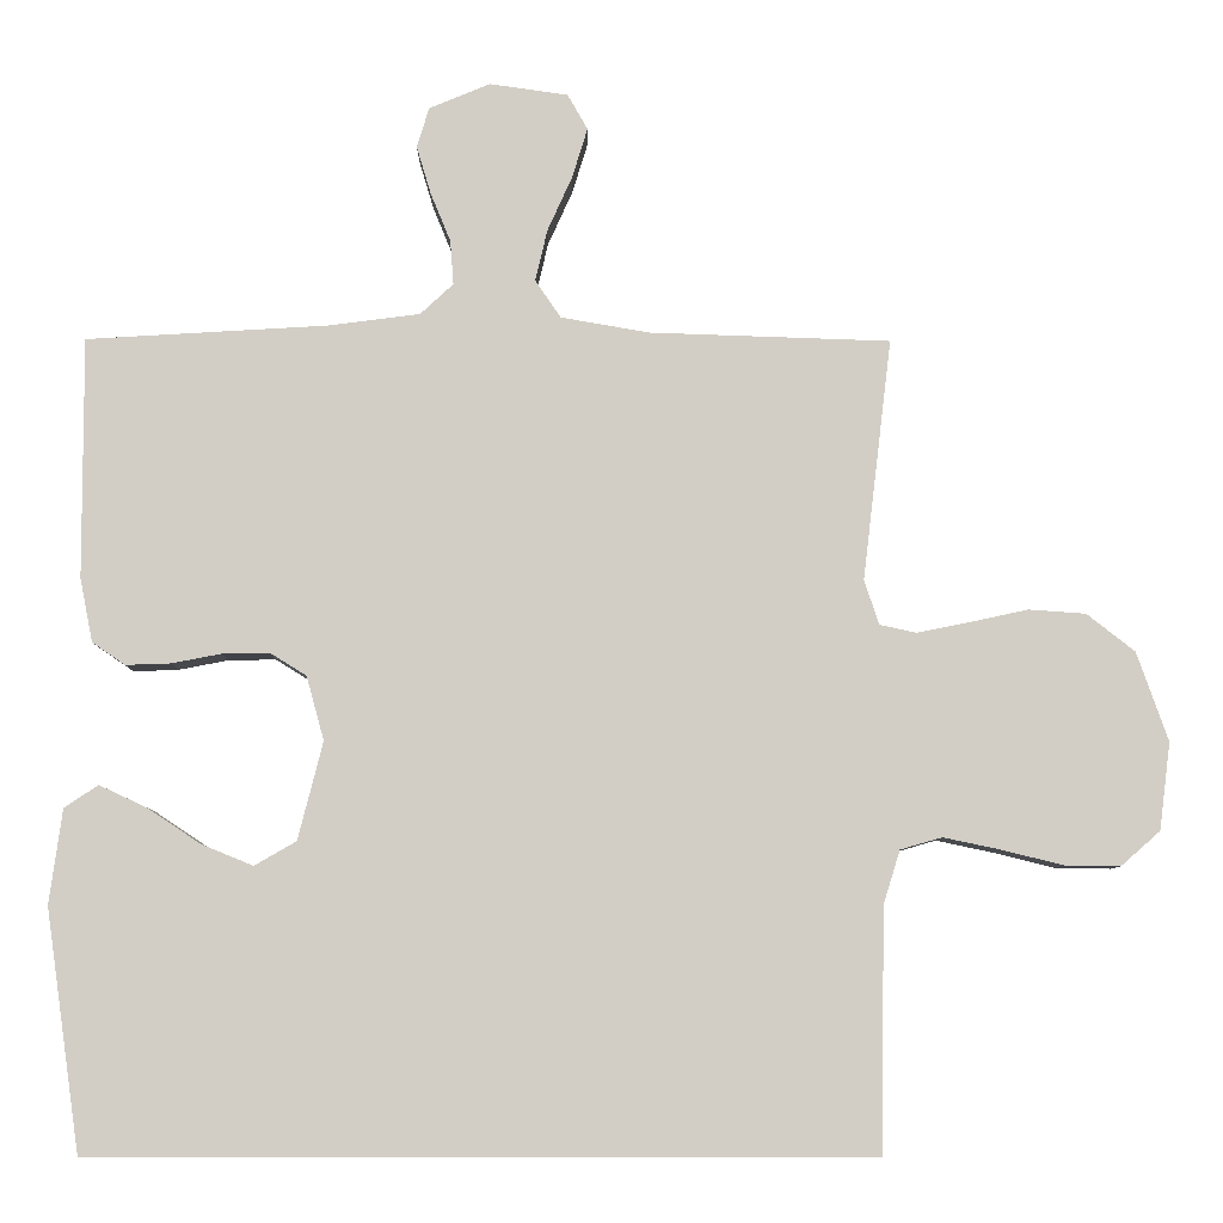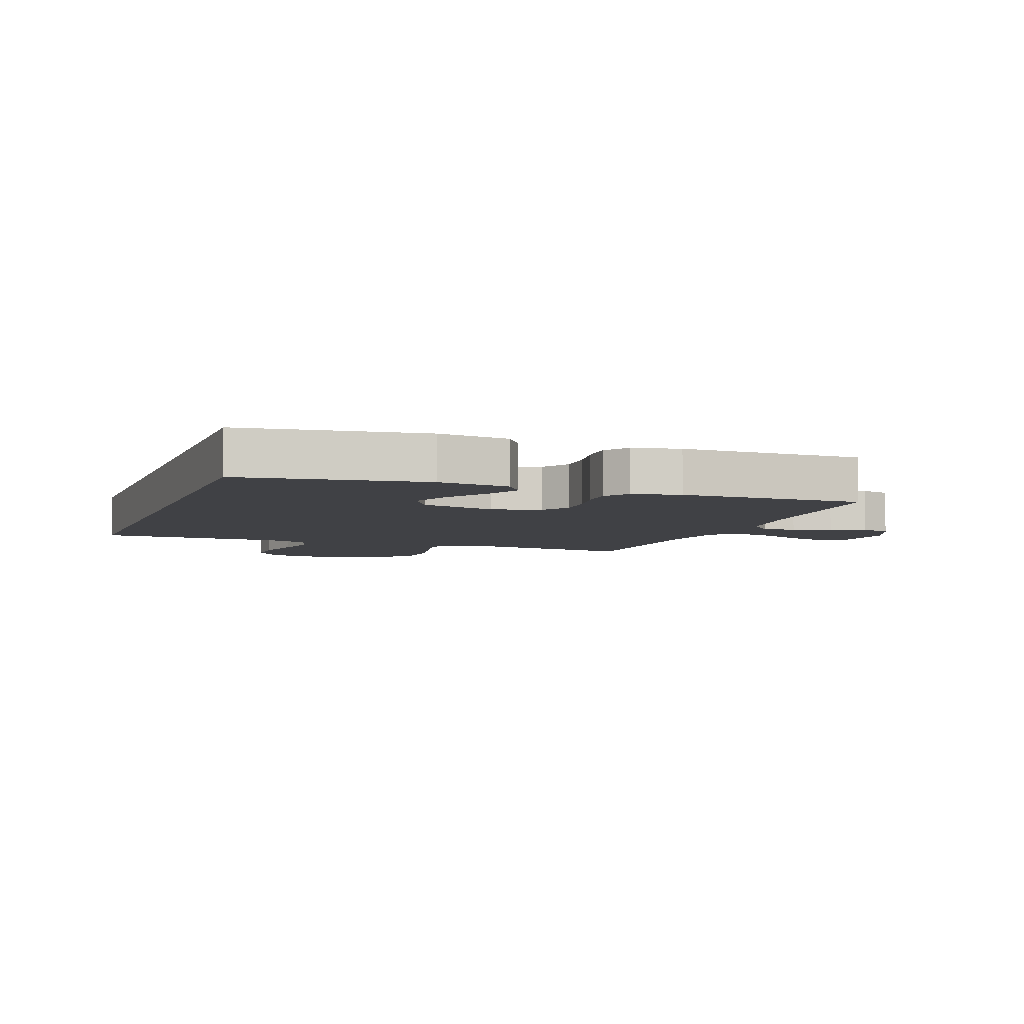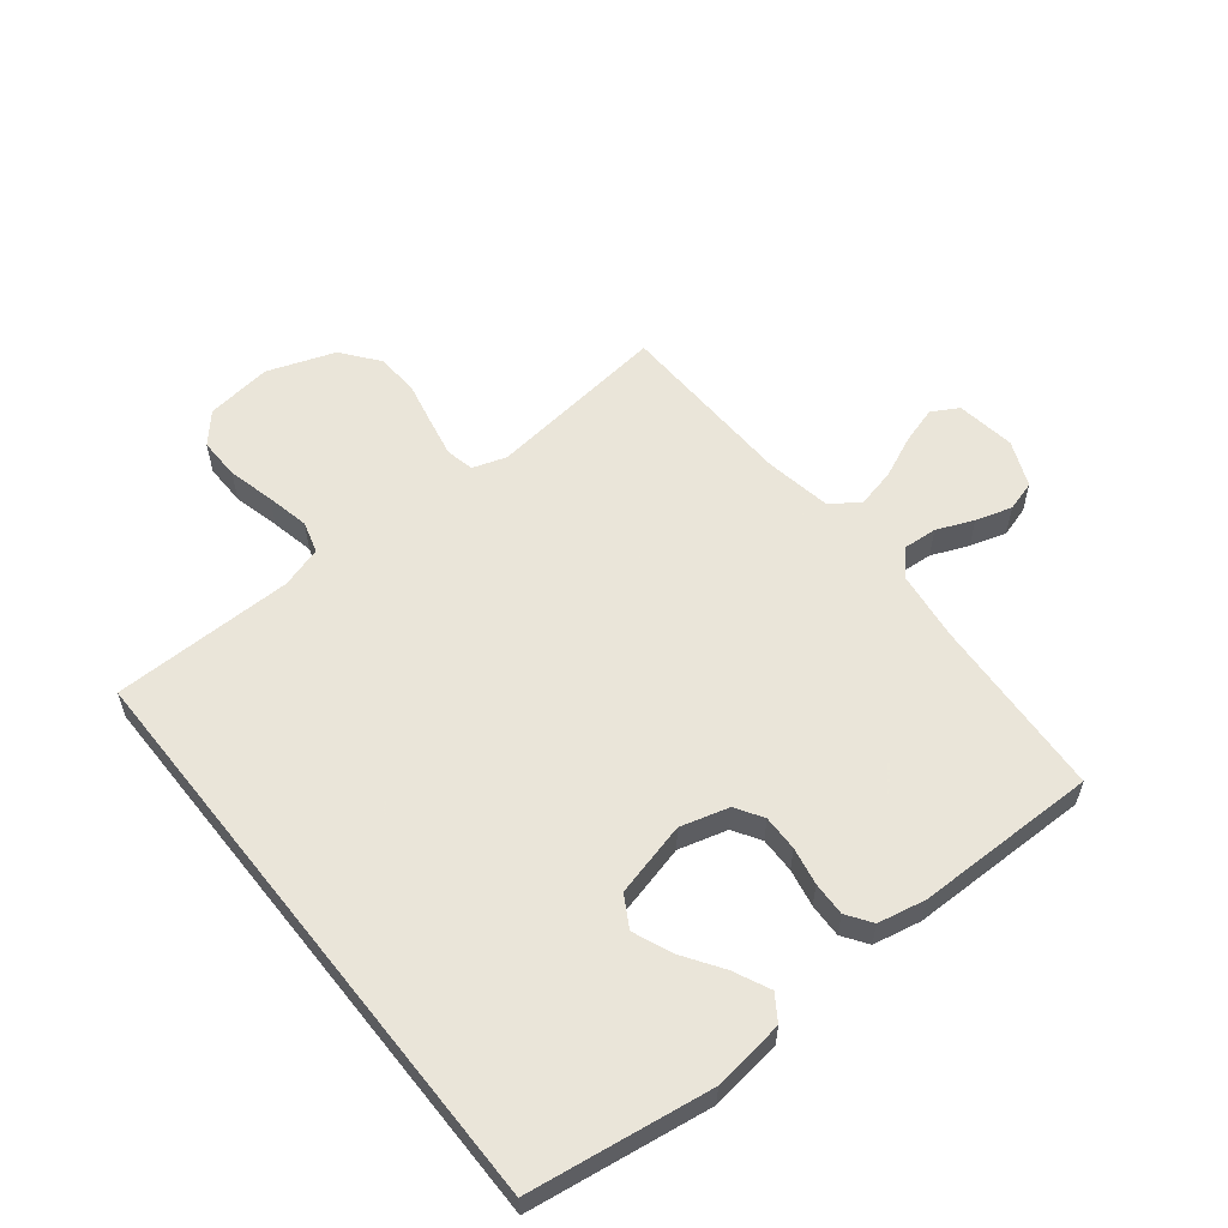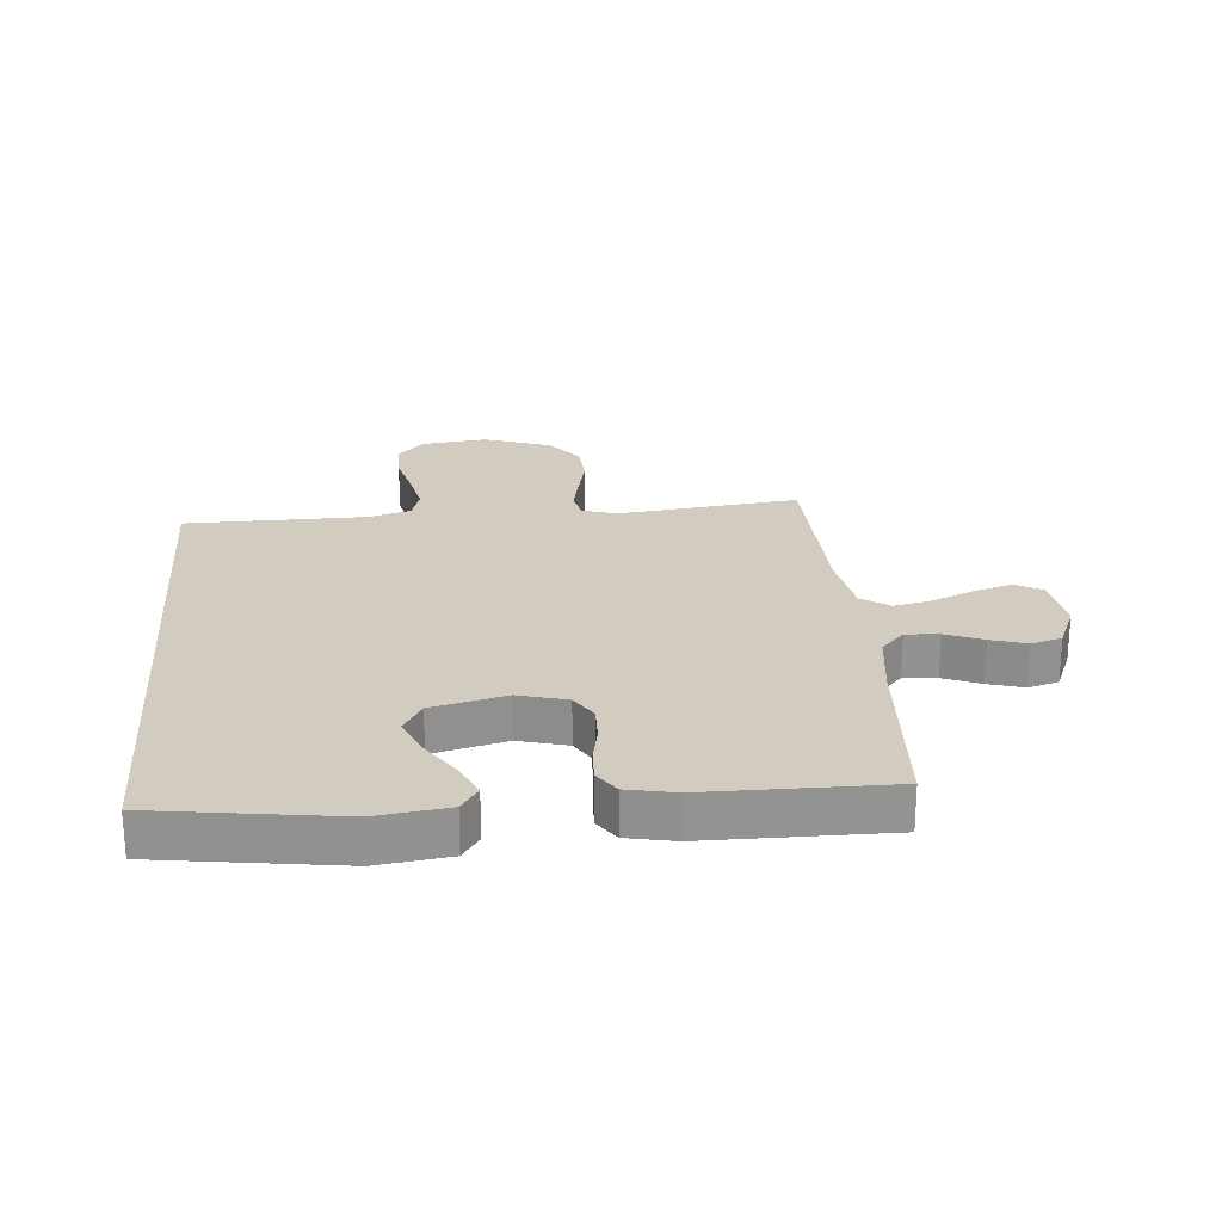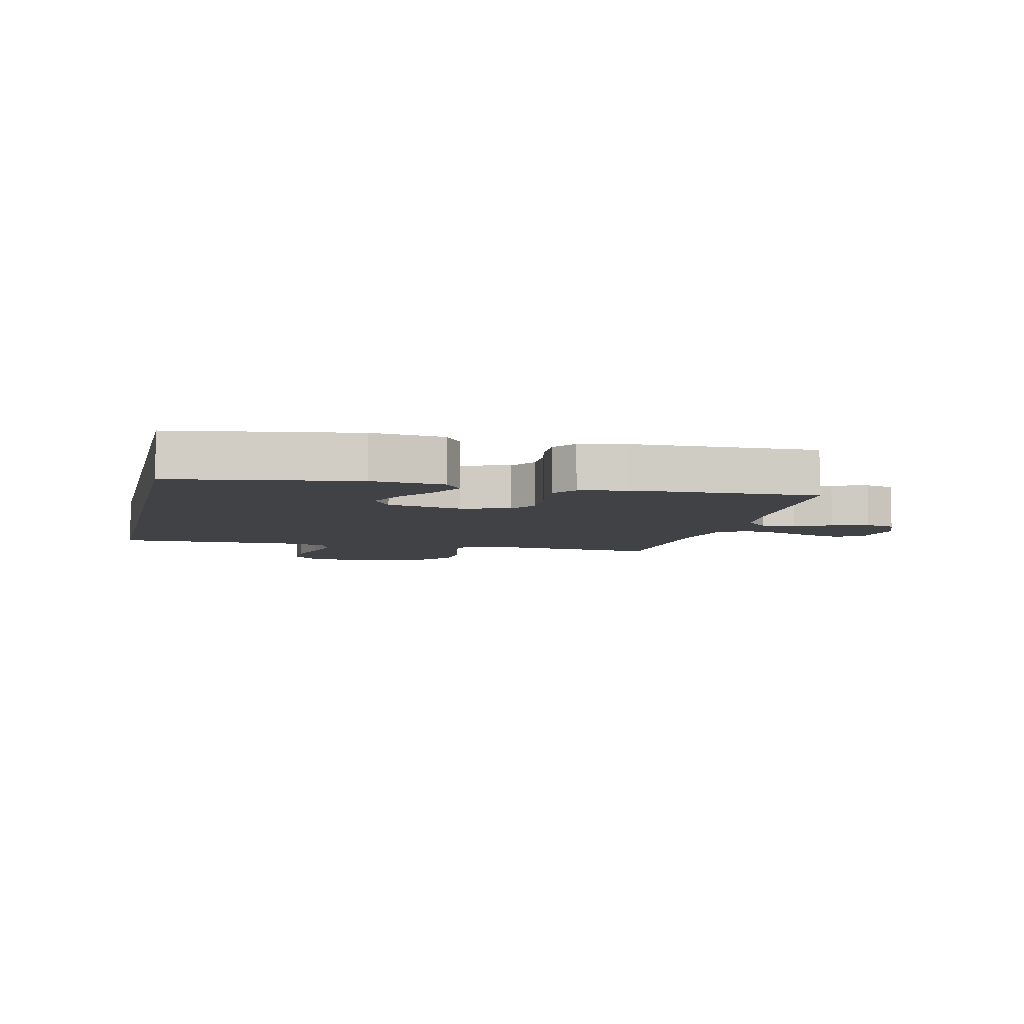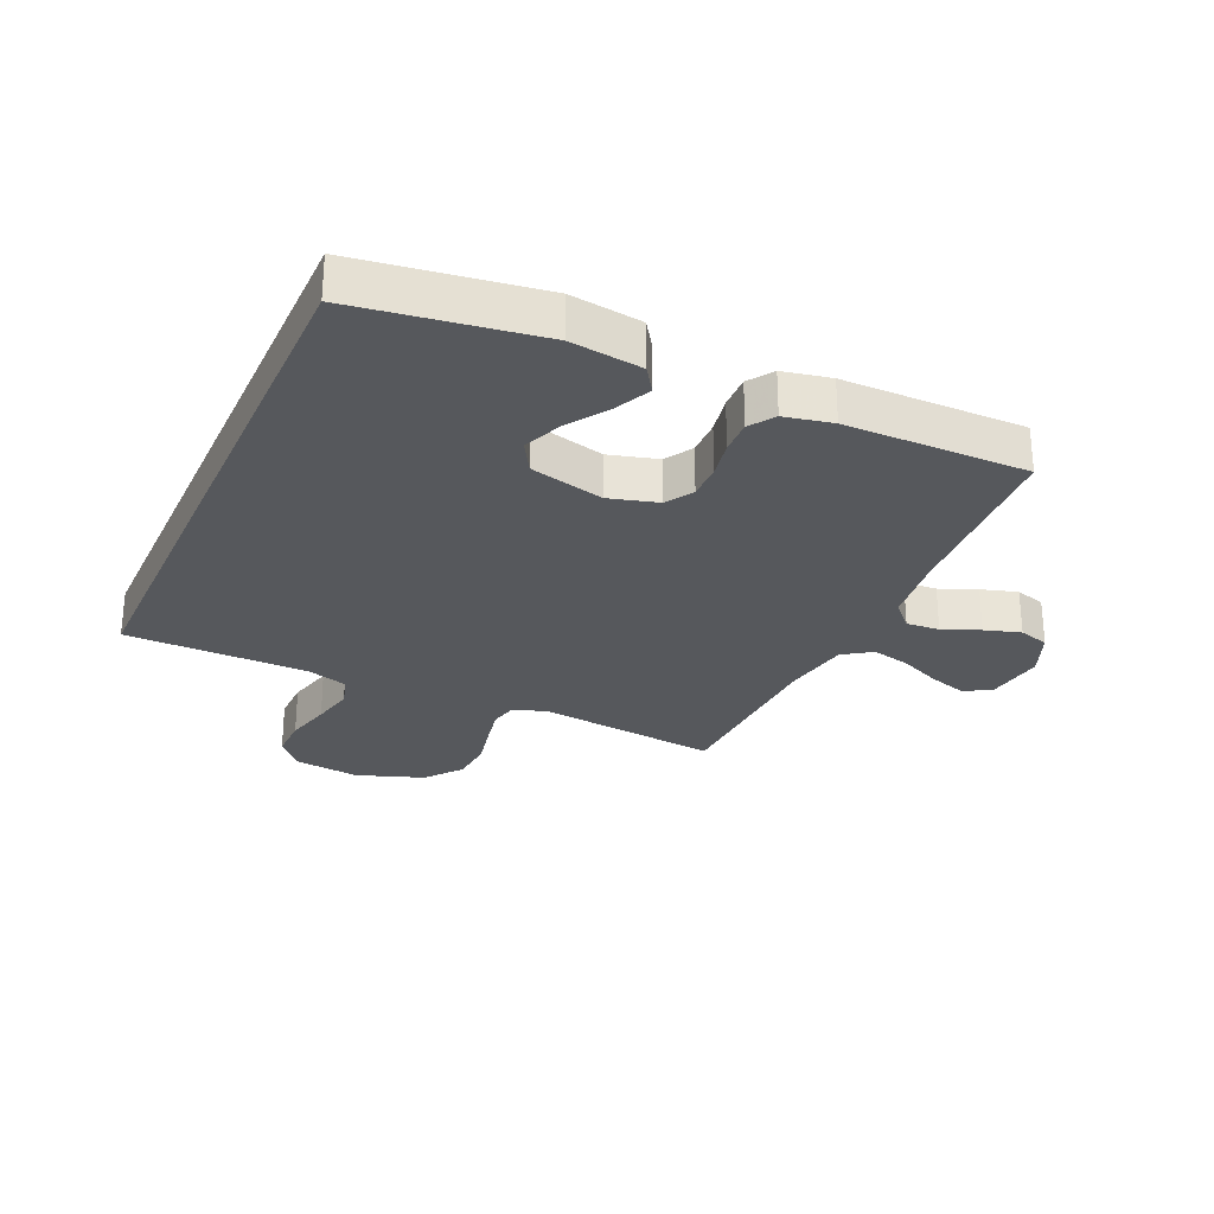
<metadata>
{"format":"obj","ext":"obj","renderer":"f3d","projection":"perspective","resolution":1024,"background":"white","views":[{"elev":-7.6,"azim":-0.6,"up":"+Z"},{"elev":-5.8,"azim":-110.1,"up":"+Y"},{"elev":57.7,"azim":-128.4,"up":"+Y"},{"elev":23.8,"azim":-94.8,"up":"+Y"},{"elev":-6.1,"azim":-102.6,"up":"+Y"},{"elev":-27.7,"azim":-114.3,"up":"+Y"}]}
</metadata>
<code>
v 0.479 0.07 -0.5
v -0.486 0.07 -0.5
v -0.529 0.07 -0.2
v -0.513 0.07 -0.082
v -0.471 0.07 -0.054
v -0.411 0.07 -0.082
v -0.345 0.07 -0.126
v -0.281 0.07 -0.152
v -0.229 0.07 -0.122
v -0.198 0.07 0
v -0.22 0.07 0.08
v -0.265 0.07 0.108
v -0.324 0.07 0.107
v -0.386 0.07 0.095
v -0.442 0.07 0.093
v -0.483 0.07 0.121
v -0.499 0.07 0.2
v -0.5 0.07 0.5
v -0.2 0.07 0.518
v -0.085 0.07 0.533
v -0.044 0.07 0.571
v -0.048 0.07 0.626
v -0.073 0.07 0.687
v -0.091 0.07 0.747
v -0.076 0.07 0.797
v 0 0.07 0.829
v 0.098 0.07 0.815
v 0.123 0.07 0.771
v 0.104 0.07 0.709
v 0.073 0.07 0.64
v 0.058 0.07 0.576
v 0.09 0.07 0.529
v 0.2 0.07 0.51
v 0.5 0.07 0.5
v 0.464 0.07 0.2
v 0.482 0.07 0.144
v 0.528 0.07 0.134
v 0.593 0.07 0.147
v 0.666 0.07 0.163
v 0.737 0.07 0.158
v 0.797 0.07 0.111
v 0.836 0.07 0
v 0.822 0.07 -0.109
v 0.773 0.07 -0.152
v 0.704 0.07 -0.151
v 0.627 0.07 -0.132
v 0.556 0.07 -0.117
v 0.504 0.07 -0.132
v 0.483 0.07 -0.2
v 0.479 0 -0.5
v -0.486 0 -0.5
v -0.529 0 -0.2
v -0.513 0 -0.082
v -0.471 0 -0.054
v -0.411 0 -0.082
v -0.345 0 -0.126
v -0.281 0 -0.152
v -0.229 0 -0.122
v -0.198 0 0
v -0.22 0 0.08
v -0.265 0 0.108
v -0.324 0 0.107
v -0.386 0 0.095
v -0.442 0 0.093
v -0.483 0 0.121
v -0.499 0 0.2
v -0.5 0 0.5
v -0.2 0 0.518
v -0.085 0 0.533
v -0.044 0 0.571
v -0.048 0 0.626
v -0.073 0 0.687
v -0.091 0 0.747
v -0.076 0 0.797
v 0 0 0.829
v 0.098 0 0.815
v 0.123 0 0.771
v 0.104 0 0.709
v 0.073 0 0.64
v 0.058 0 0.576
v 0.09 0 0.529
v 0.2 0 0.51
v 0.5 0 0.5
v 0.464 0 0.2
v 0.482 0 0.144
v 0.528 0 0.134
v 0.593 0 0.147
v 0.666 0 0.163
v 0.737 0 0.158
v 0.797 0 0.111
v 0.836 0 0
v 0.822 0 -0.109
v 0.773 0 -0.152
v 0.704 0 -0.151
v 0.627 0 -0.132
v 0.556 0 -0.117
v 0.504 0 -0.132
v 0.483 0 -0.2
f 44 45 46
f 43 44 46
f 42 43 46
f 41 42 46
f 40 41 46
f 39 40 46
f 38 39 46
f 37 38 46 47
f 36 37 47 48
f 33 34 35
f 36 48 49
f 35 36 49
f 33 35 49
f 32 33 49
f 28 29 30
f 27 28 30
f 26 27 30
f 25 26 30
f 24 25 30
f 23 24 30
f 22 23 30
f 21 22 30 31
f 32 49 1
f 31 32 1
f 21 31 1
f 20 21 1
f 17 18 19
f 16 17 19
f 15 16 19
f 14 15 19
f 13 14 19
f 5 6 7
f 4 5 7
f 3 4 7
f 2 3 7
f 2 7 8
f 1 2 8 9
f 12 13 19 20
f 11 12 20
f 10 11 20 1
f 1 9 10
f 95 94 93
f 95 93 92
f 95 92 91
f 95 91 90
f 95 90 89
f 95 89 88
f 95 88 87
f 96 95 87 86
f 97 96 86 85
f 84 83 82
f 98 97 85
f 98 85 84
f 98 84 82
f 98 82 81
f 79 78 77
f 79 77 76
f 79 76 75
f 79 75 74
f 79 74 73
f 79 73 72
f 79 72 71
f 80 79 71 70
f 50 98 81
f 50 81 80
f 50 80 70
f 50 70 69
f 68 67 66
f 68 66 65
f 68 65 64
f 68 64 63
f 68 63 62
f 56 55 54
f 56 54 53
f 56 53 52
f 56 52 51
f 57 56 51
f 58 57 51 50
f 69 68 62 61
f 69 61 60
f 50 69 60 59
f 59 58 50
f 1 50 51 2
f 2 51 52 3
f 3 52 53 4
f 4 53 54 5
f 5 54 55 6
f 6 55 56 7
f 7 56 57 8
f 8 57 58 9
f 9 58 59 10
f 10 59 60 11
f 11 60 61 12
f 12 61 62 13
f 13 62 63 14
f 14 63 64 15
f 15 64 65 16
f 16 65 66 17
f 17 66 67 18
f 18 67 68 19
f 19 68 69 20
f 20 69 70 21
f 21 70 71 22
f 22 71 72 23
f 23 72 73 24
f 24 73 74 25
f 25 74 75 26
f 26 75 76 27
f 27 76 77 28
f 28 77 78 29
f 29 78 79 30
f 30 79 80 31
f 31 80 81 32
f 32 81 82 33
f 33 82 83 34
f 34 83 84 35
f 35 84 85 36
f 36 85 86 37
f 37 86 87 38
f 38 87 88 39
f 39 88 89 40
f 40 89 90 41
f 41 90 91 42
f 42 91 92 43
f 43 92 93 44
f 44 93 94 45
f 45 94 95 46
f 46 95 96 47
f 47 96 97 48
f 48 97 98 49
f 49 98 50 1

</code>
